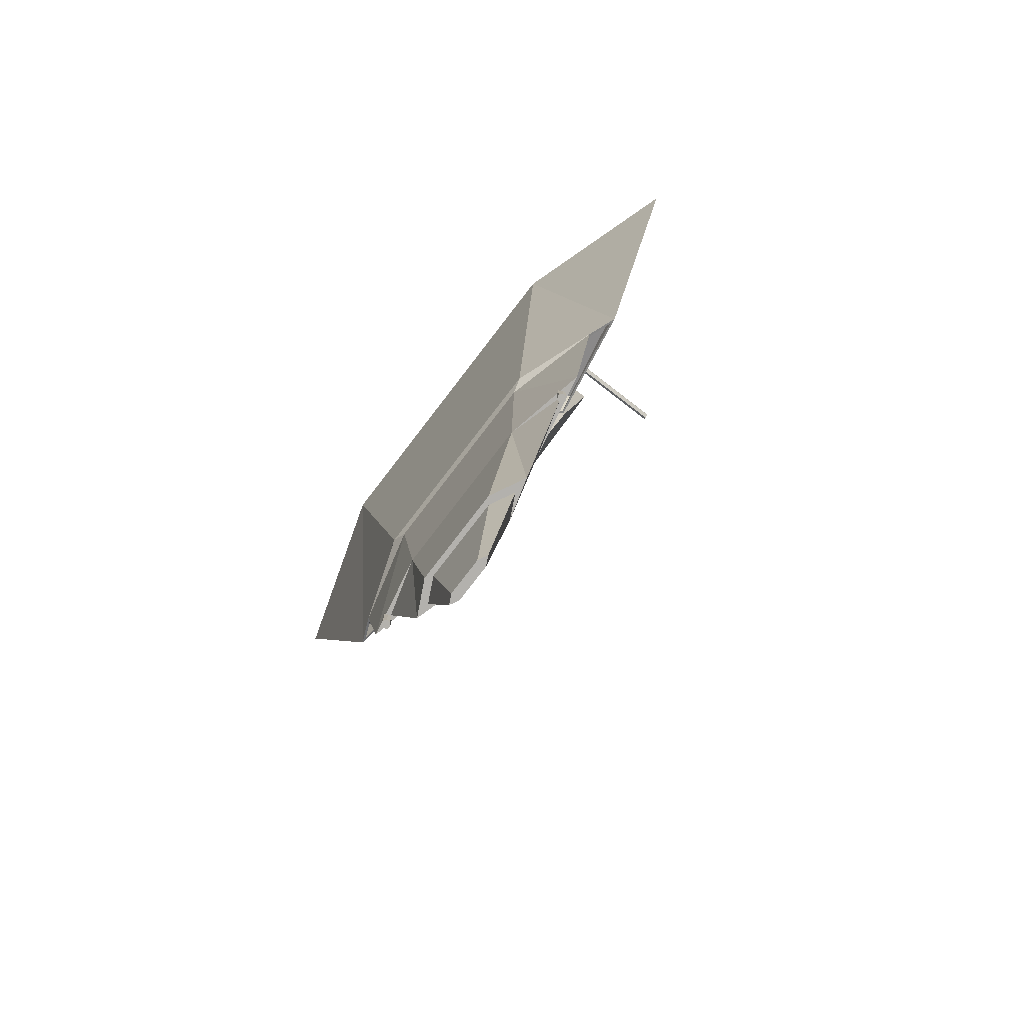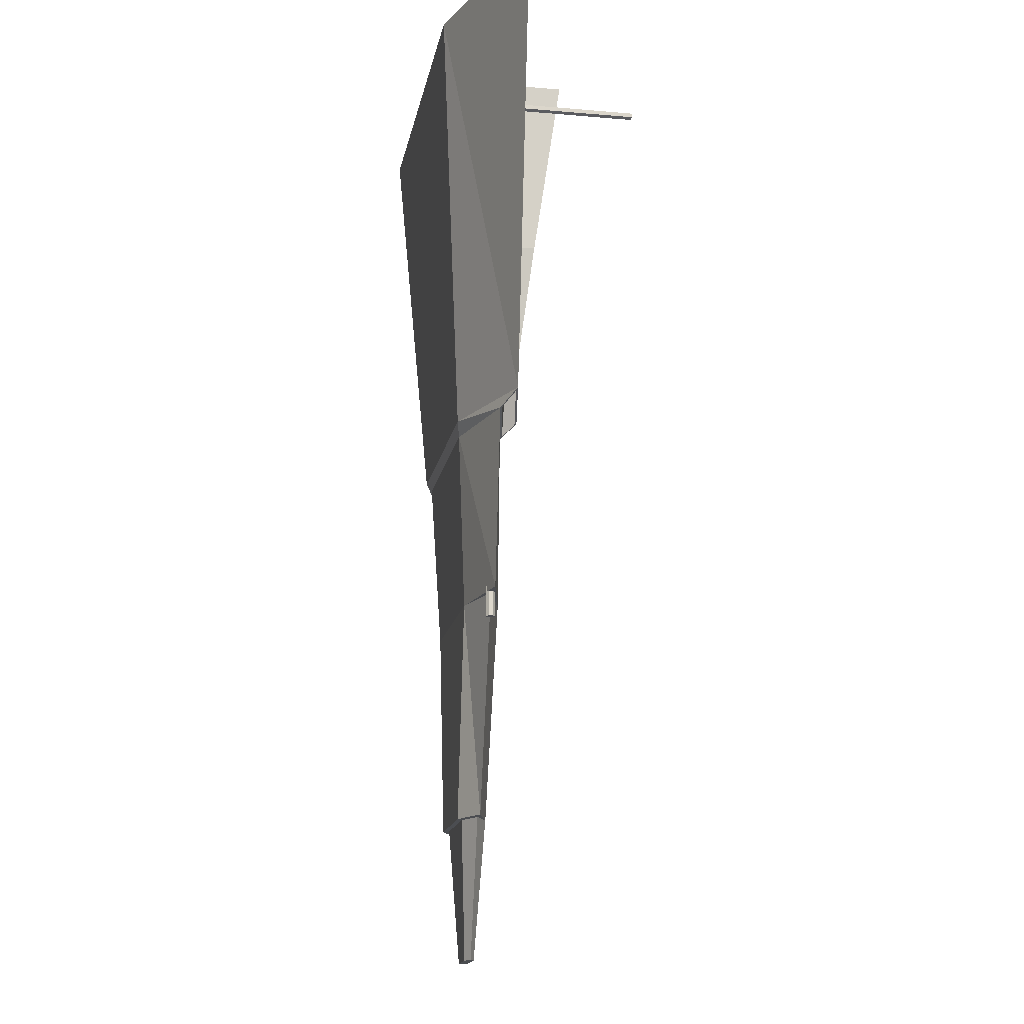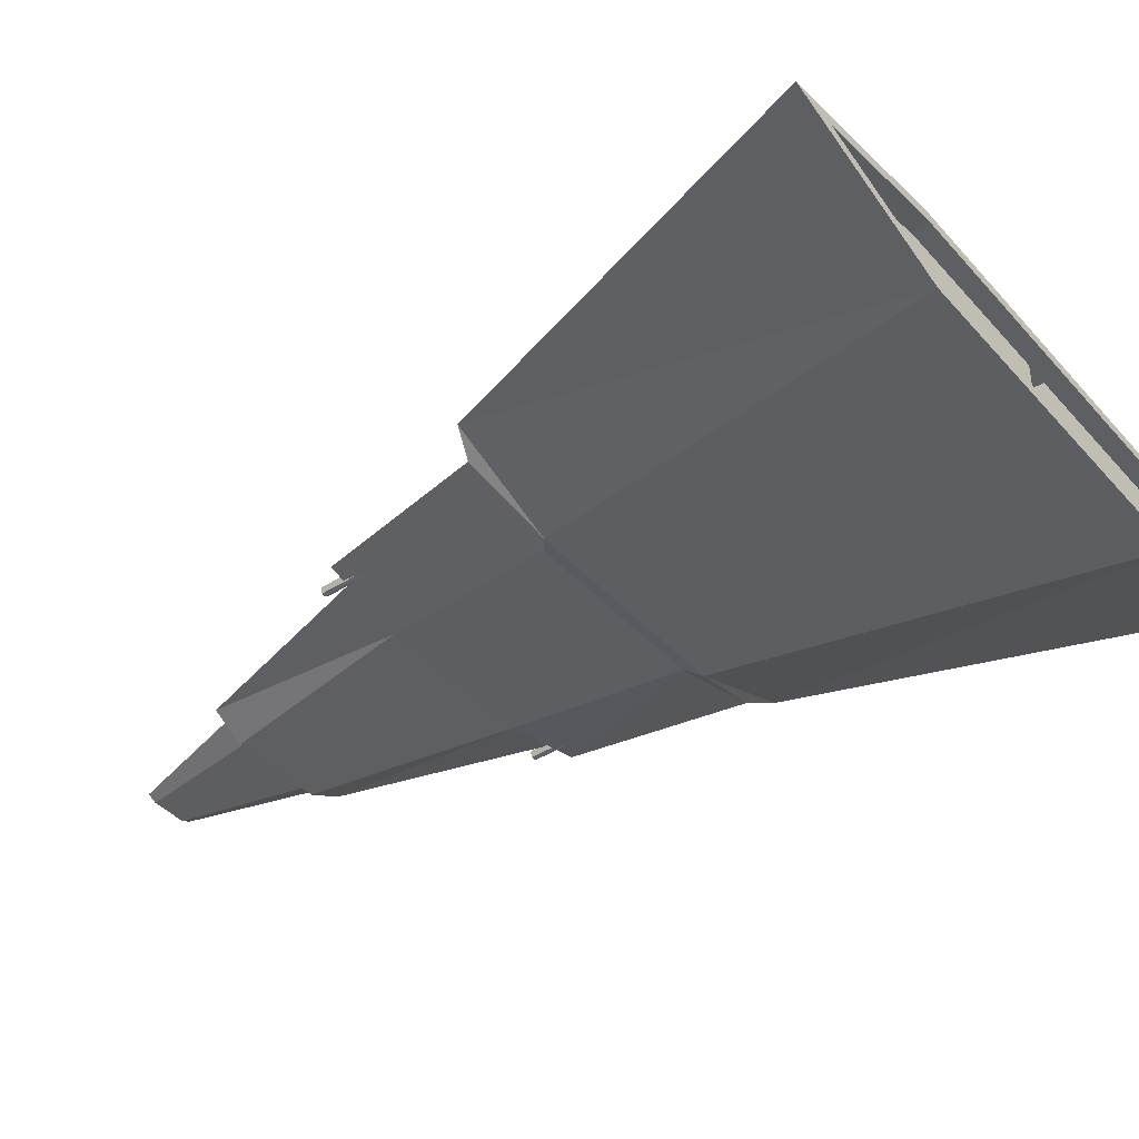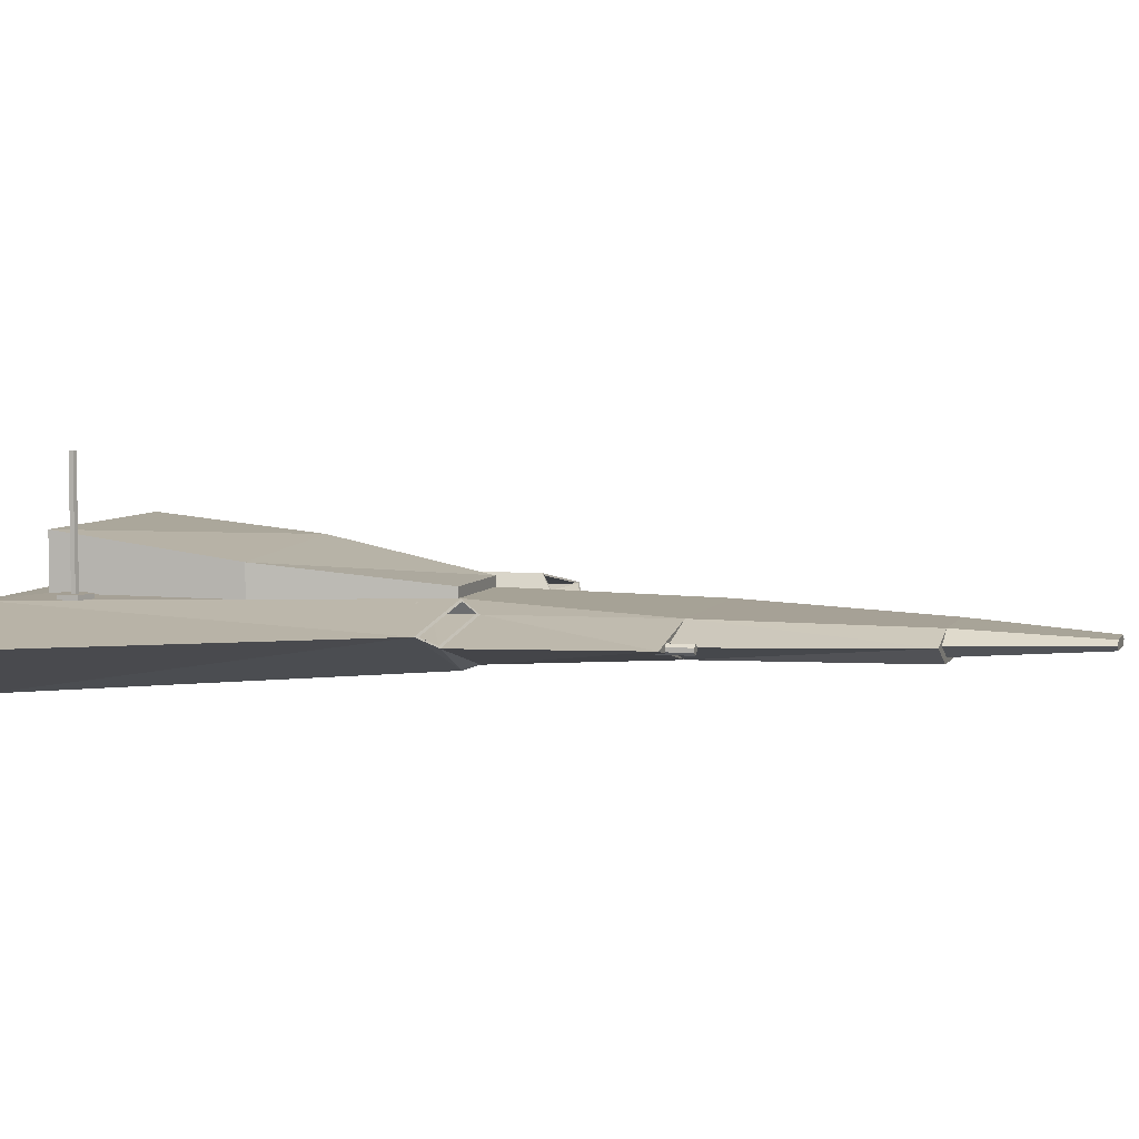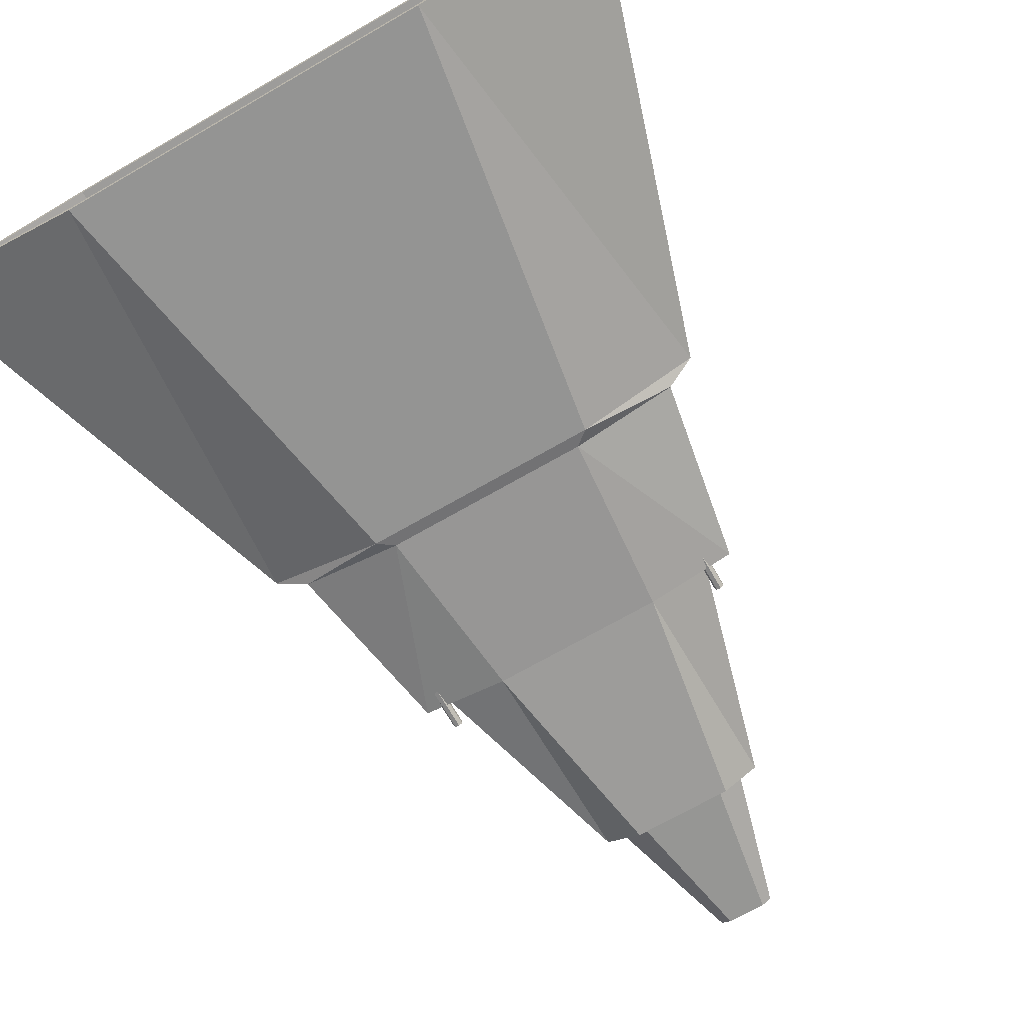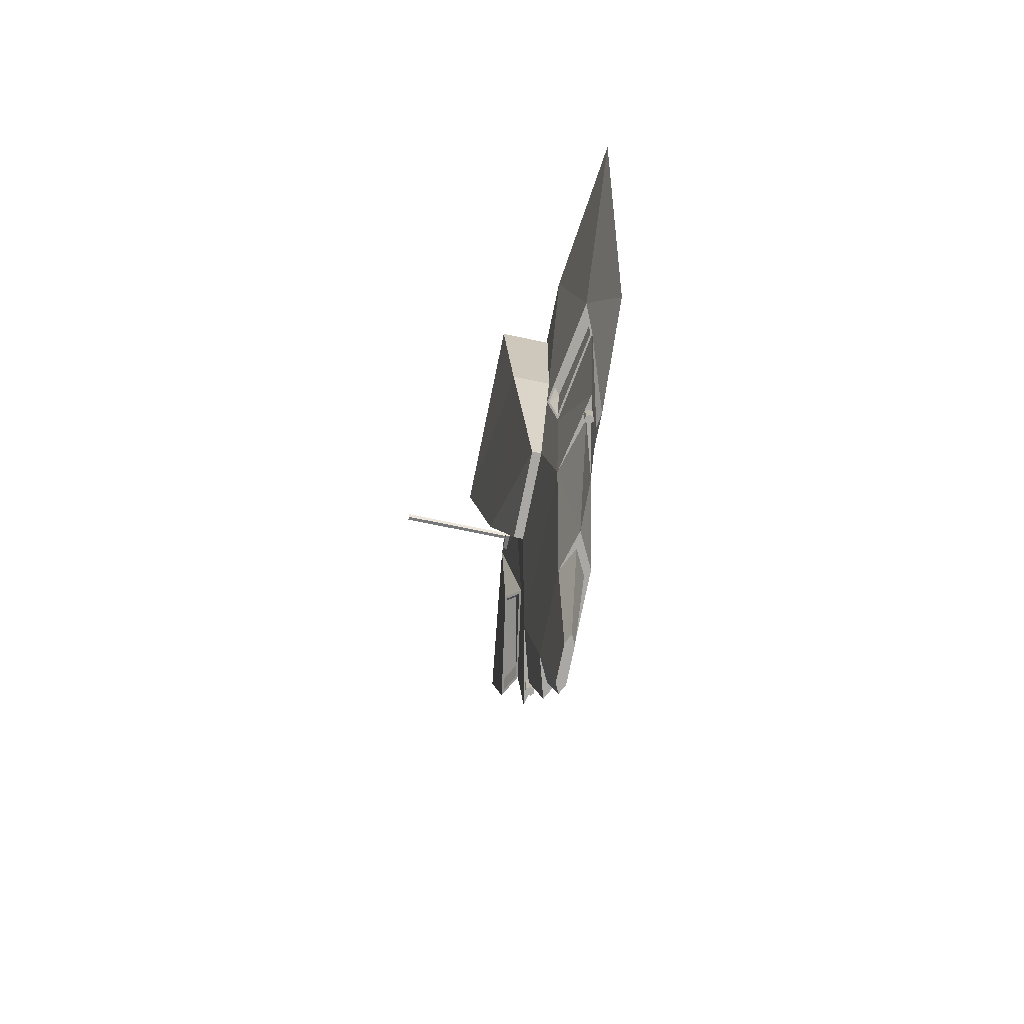
<metadata>
{"format":"obj","ext":"obj","renderer":"f3d","projection":"perspective","resolution":1024,"background":"white","views":[{"elev":-79.5,"azim":52.4,"up":"+Z"},{"elev":-16.2,"azim":79.8,"up":"+Z"},{"elev":-41.1,"azim":-52.6,"up":"+Y"},{"elev":5.6,"azim":107.1,"up":"+Y"},{"elev":-70.2,"azim":29.9,"up":"+Y"},{"elev":-75.1,"azim":-101.6,"up":"+Z"}]}
</metadata>
<code>
o Cylinder_Cylinder.014
v 0.6831 0.1325 2.047
v 0.6831 0.1742 2.047
v 0.7522 0.1325 1.951
v 0.864 0.1325 1.988
v 0.864 0.1742 1.988
v 0.864 0.1325 2.105
v 0.864 0.1742 2.105
v 0.7522 0.1325 2.142
v 0.7522 0.1742 2.142
v 0.7765 0.1742 2.026
v 0.7616 0.1742 2.047
v 0.8005 0.1742 2.034
v 0.8005 0.1742 2.059
v 0.7765 0.1742 2.067
v 0.7765 0.9168 2.026
v 0.7616 0.9168 2.047
v 0.8005 0.9168 2.034
v 0.8005 0.9168 2.059
v 0.7765 0.9168 2.067
v -2.191 0.009308 2.449
v -1.044 0.01261 -1.135
v -1.118 -0.3341 2.448
v -0.5383 -0.09174 -1.136
v 1.029 -0.3341 2.448
v 0.4493 -0.09174 -1.136
v 2.102 0.009308 2.449
v 0.9555 0.01261 -1.135
v 1.029 0.1501 2.45
v 0.4494 0.1142 -1.134
v -1.118 0.1501 2.45
v -0.5384 0.1142 -1.134
v -0.7183 -0.167 -0.02248
v -0.8914 0.01222 -1.135
v -1.401 0.08361 -0.02134
v 0.8024 0.01222 -1.135
v -0.333 -0.09174 -2.398
v -0.5393 0.01222 -2.397
v 0.244 -0.09174 -2.398
v 0.4503 0.01222 -2.397
v 0.205 0.08325 -2.396
v -0.294 0.08325 -2.396
v 0.2542 0.1557 0.1249
v 0.6006 0.1515 2.291
v -0.6896 0.1515 2.291
v -0.3432 0.1557 0.1249
v 0.6006 0.4868 2.291
v -0.6896 0.4868 2.291
v 0.5084 0.1392 1.208
v -0.5974 0.1392 1.208
v -0.5974 0.3931 1.208
v 0.5084 0.3356 1.208
v -0.2938 -0.06074 -2.398
v -0.4381 0.01198 -2.397
v 0.2049 -0.06074 -2.398
v 0.3491 0.01198 -2.397
v -0.154 -0.01612 -3.215
v -0.2091 0.01166 -3.215
v 0.06505 -0.01612 -3.215
v 0.1202 0.01166 -3.215
v 0.06512 0.03887 -3.214
v -0.1541 0.03887 -3.214
v 0.6293 -0.167 -0.02248
v 1.312 0.08361 -0.02134
v 0.6294 0.1974 -0.02021
v -0.7184 0.1974 -0.02021
v -1.228 0.009375 -0.0929
v -0.6324 0.1097 -0.09189
v 0.5435 0.1097 -0.09189
v 1.139 0.009375 -0.0929
v 0.5434 -0.145 -0.0939
v -0.6324 -0.145 -0.0939
v 0.6012 0.1089 -0.07107
v 1.136 0.01887 -0.07195
v 1.208 0.02005 -0.04214
v -0.6595 0.1174 -0.08339
v -0.7249 0.1841 -0.02877
v -1.357 0.07874 -0.02984
v 0.5705 0.1174 -0.08339
v 0.6359 0.1841 -0.02877
v 1.136 0.02211 -0.08433
v 1.268 0.07874 -0.02984
v -1.225 0.02211 -0.08433
v -0.7338 0.1174 0.1881
v -0.7992 0.1717 0.2427
v -1.357 0.06638 0.2417
v -1.225 0.02211 0.1872
v -1.931 -0.01401 2.449
v -1.109 -0.2772 2.448
v 1.02 -0.2772 2.448
v 1.842 -0.01401 2.449
v 1.025 0.09325 2.45
v -1.114 0.09325 2.45
v -0.5495 0.06421 2.228
v -1.931 -0.01401 2.226
v -1.109 -0.2772 2.225
v 1.02 -0.2772 2.225
v 1.842 -0.01401 2.226
v 1.025 0.09325 2.227
v -1.114 0.09325 2.227
v -0.04449 -0.2772 2.225
v -0.04449 0.09325 2.227
v 0.01974 -0.224 2.225
v 1.007 -0.224 2.225
v 1.596 -0.03555 2.226
v 1.016 0.0405 2.227
v 0.01974 0.0405 2.227
v -1.698 -0.03359 2.226
v -1.091 -0.2279 2.225
v -0.1181 0.04497 2.227
v -0.1181 -0.2279 2.225
v -1.099 0.04497 2.227
v 0.01974 -0.224 2.369
v 1.007 -0.224 2.369
v 1.596 -0.03555 2.37
v 1.016 0.0405 2.371
v 0.01974 0.0405 2.371
v -1.698 -0.03359 2.37
v -1.091 -0.2279 2.369
v -0.1181 0.04497 2.371
v -1.099 0.04497 2.371
v -0.1181 -0.2279 2.369
v -0.3432 0.2168 0.1249
v 0.2542 0.2168 0.1249
v 0.792 -0.01583 -0.8647
v 0.792 -0.01589 -1.281
v 0.816 -0.02146 -0.8647
v 0.816 -0.02152 -1.281
v 0.8352 -0.005668 -0.8648
v 0.8352 -0.005728 -1.281
v 0.8352 0.01967 -0.8649
v 0.8352 0.01961 -1.281
v 0.816 0.03547 -0.8649
v 0.816 0.0354 -1.281
v 0.792 0.02983 -0.8649
v 0.792 0.02977 -1.281
v 0.7814 0.007 -0.8648
v 0.7814 0.00694 -1.281
v -0.941 -0.01552 -0.8647
v -0.941 -0.01558 -1.281
v -0.9171 -0.02115 -0.8647
v -0.9171 -0.02122 -1.281
v -0.8979 -0.005358 -0.8648
v -0.8979 -0.005419 -1.281
v -0.8979 0.01998 -0.8649
v -0.8979 0.01992 -1.281
v -0.9171 0.03578 -0.8649
v -0.9171 0.03571 -1.281
v -0.941 0.03014 -0.8649
v -0.941 0.03008 -1.281
v -0.9517 0.00731 -0.8648
v -0.9517 0.007249 -1.281
v 0.6576 0.1174 0.1285
v 0.723 0.1841 0.1831
v 1.136 0.02211 0.1275
v 1.268 0.07874 0.182
v 0.7522 0.1742 1.951
f 5 7 6
f 15 16 18
f 9 2 1
f 7 9 8
f 13 7 5
f 14 9 7
f 11 2 9
f 15 10 11
f 17 12 10
f 18 13 12
f 19 14 13
f 16 11 14
f 21 23 71
f 70 25 27
f 27 29 68
f 56 61 60
f 67 31 21
f 34 32 22
f 22 32 62
f 31 29 41
f 39 35 25
f 25 35 27
f 24 62 63
f 37 33 31
f 31 33 21
f 59 60 40
f 68 28 64
f 44 30 28
f 71 23 25
f 30 67 65
f 47 44 43
f 44 50 49
f 53 52 36
f 52 54 38
f 55 39 38
f 57 53 41
f 57 56 52
f 56 58 54
f 59 55 54
f 41 53 37
f 35 29 27
f 39 40 29
f 55 40 39
f 33 23 21
f 63 64 28
f 37 36 23
f 30 65 34
f 84 83 86
f 62 70 69
f 71 70 62
f 66 71 32
f 153 155 154
f 75 76 65
f 78 68 64
f 81 63 69
f 77 34 65
f 81 79 64
f 77 82 66
f 75 67 66
f 78 80 69
f 83 84 76
f 84 85 77
f 86 82 77
f 83 75 82
f 87 20 22
f 88 22 24
f 90 89 24
f 90 26 28
f 92 91 28
f 87 92 30
f 94 87 88
f 89 100 88
f 97 96 89
f 98 97 90
f 92 101 91
f 99 92 87
f 49 45 67
f 48 43 28
f 116 112 113
f 120 118 119
f 104 103 96
f 112 102 103
f 113 103 104
f 114 104 105
f 116 115 105
f 112 116 106
f 123 42 45
f 137 131 129
f 127 126 124
f 125 124 136
f 128 126 127
f 130 128 129
f 132 130 131
f 135 134 132
f 137 136 134
f 151 145 143
f 141 140 138
f 139 138 150
f 142 140 141
f 144 142 143
f 146 144 145
f 149 148 146
f 151 150 148
f 102 106 110
f 46 51 50
f 51 43 48
f 152 78 79
f 154 155 81
f 153 79 81
f 152 154 80
f 2 156 3
f 156 5 4
f 10 156 2
f 12 5 156
f 107 111 99
f 118 117 107
f 119 109 111
f 117 120 111
f 121 118 108
f 121 110 109
f 4 5 6
f 18 17 15
f 16 19 18
f 8 9 1
f 6 7 8
f 12 13 5
f 13 14 7
f 14 11 9
f 16 15 11
f 15 17 10
f 17 18 12
f 18 19 13
f 19 16 14
f 66 21 71
f 69 70 27
f 69 27 68
f 60 58 56
f 58 60 59
f 56 57 61
f 66 67 21
f 20 34 22
f 24 22 62
f 42 31 45
f 60 61 41
f 41 29 40
f 40 60 41
f 29 31 42
f 38 39 25
f 26 24 63
f 41 37 31
f 55 59 40
f 43 44 28
f 25 70 71
f 36 38 25
f 25 23 36
f 46 47 43
f 50 44 47
f 122 45 49
f 49 50 122
f 37 53 36
f 36 52 38
f 54 55 38
f 61 57 41
f 53 57 52
f 52 56 54
f 58 59 54
f 35 39 29
f 26 63 28
f 33 37 23
f 20 30 34
f 85 84 86
f 63 62 69
f 32 71 62
f 34 66 32
f 152 153 154
f 67 75 65
f 79 78 64
f 80 81 69
f 76 77 65
f 63 81 64
f 34 77 66
f 82 75 66
f 68 78 69
f 75 83 76
f 76 84 77
f 85 86 77
f 86 83 82
f 88 87 22
f 89 88 24
f 26 90 24
f 91 90 28
f 30 92 28
f 20 87 30
f 95 94 88
f 100 89 96
f 100 95 88
f 90 97 89
f 91 98 90
f 101 92 99
f 101 98 91
f 94 99 87
f 49 30 44
f 45 31 67
f 67 30 49
f 68 29 42
f 48 28 68
f 68 42 48
f 113 115 116
f 115 113 114
f 118 120 117
f 118 121 119
f 98 106 105
f 102 100 96
f 98 101 106
f 103 102 96
f 104 98 105
f 104 96 97
f 97 98 104
f 113 112 103
f 114 113 104
f 115 114 105
f 106 116 105
f 102 112 106
f 122 123 45
f 129 125 137
f 125 129 127
f 135 133 131
f 131 137 135
f 125 127 124
f 137 125 136
f 129 128 127
f 131 130 129
f 133 132 131
f 133 135 132
f 135 137 134
f 143 139 151
f 139 143 141
f 149 147 145
f 145 151 149
f 139 141 138
f 151 139 150
f 143 142 141
f 145 144 143
f 147 146 145
f 147 149 146
f 149 151 148
f 110 100 102
f 106 109 110
f 109 106 101
f 50 47 46
f 51 122 50
f 122 51 123
f 48 123 51
f 123 48 42
f 51 46 43
f 153 152 79
f 80 154 81
f 155 153 81
f 78 152 80
f 1 2 3
f 3 156 4
f 11 10 2
f 10 12 156
f 95 100 110
f 109 101 99
f 95 110 108
f 111 109 99
f 107 95 108
f 107 99 94
f 94 95 107
f 108 118 107
f 120 119 111
f 107 117 111
f 110 121 108
f 119 121 109
l 72 68
l 69 73
l 74 63

</code>
